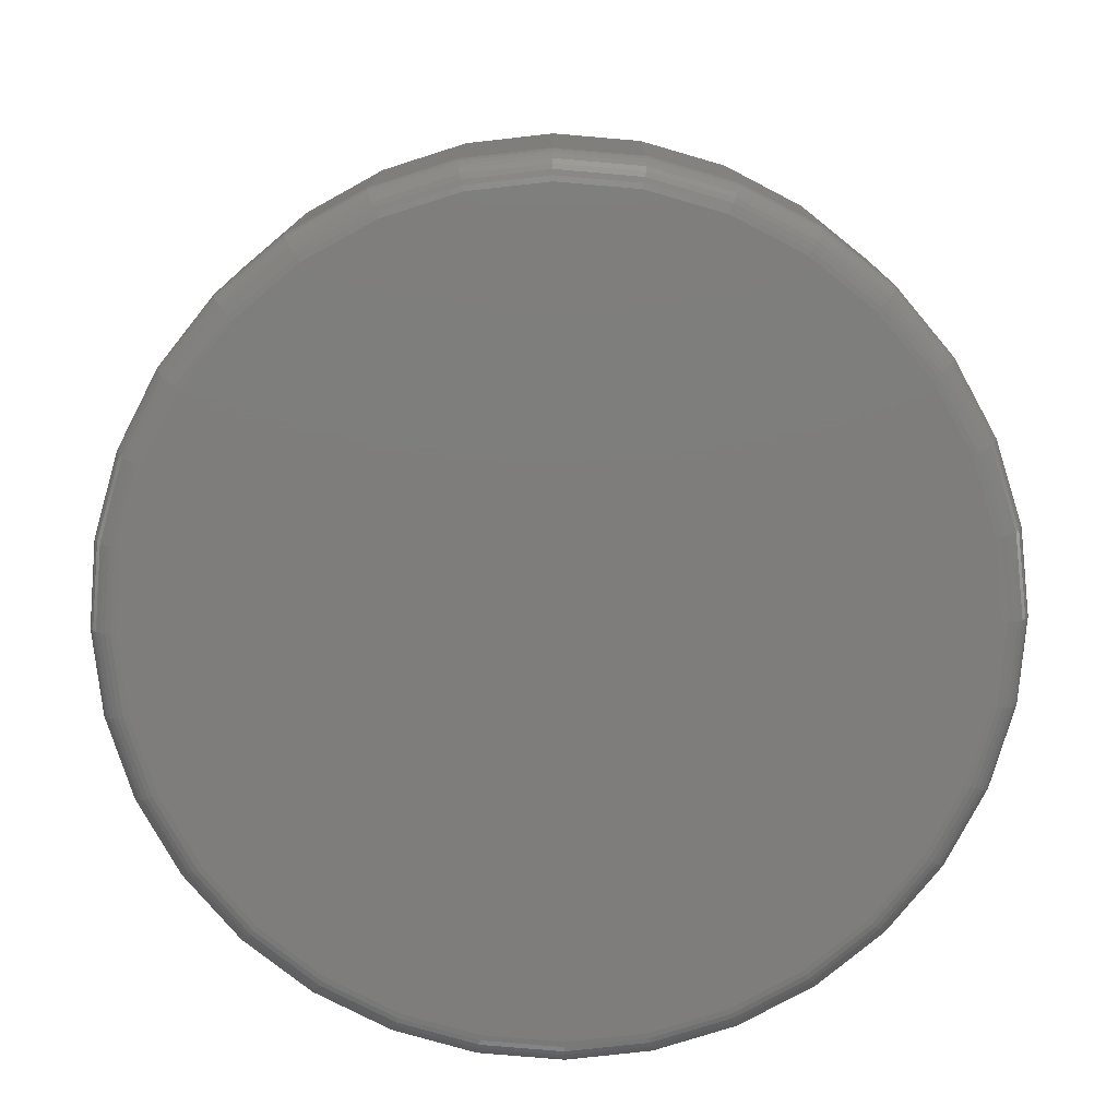
<metadata>
{"format":"stl","ext":"stl","renderer":"f3d","projection":"perspective","resolution":1024,"background":"white","views":[{"elev":-77.2,"azim":-100.5,"up":"+Z"}]}
</metadata>
<code>
# stl→obj: 384 verts, 764 faces
v -0.4025 0.2697 0.2656
v -0.1868 0.279 0.2656
v -0.1288 0.31 0.2656
v 0.3445 0.3433 0.2656
v 0.06505 0.3291 0.2656
v 0.128 0.31 0.2656
v -0.0004112 0.3355 0.2656
v 0.2709 0.4037 0.2656
v 0.187 0.4486 0.2656
v 0.09587 0.4762 0.2656
v 0.001151 0.4855 0.2656
v -0.09357 0.4762 0.2656
v -0.1847 0.4486 0.2656
v -0.2686 0.4037 0.2656
v -0.3422 0.3433 0.2656
v -0.06587 0.3291 0.2656
v -0.3422 -0.3433 0.2656
v -0.2686 -0.4037 0.2656
v -0.0004112 -0.3355 0.2656
v -0.06587 -0.3291 0.2656
v -0.1288 -0.31 0.2656
v -0.1868 -0.279 0.2656
v -0.4025 -0.2697 0.2656
v 0.3445 -0.3433 0.2656
v 0.4049 -0.2697 0.2656
v 0.186 -0.279 0.2656
v 0.128 -0.31 0.2656
v 0.06505 -0.3291 0.2656
v -0.1847 -0.4486 0.2656
v -0.09357 -0.4762 0.2656
v 0.001151 -0.4855 0.2656
v 0.09587 -0.4762 0.2656
v 0.187 -0.4486 0.2656
v 0.2709 -0.4037 0.2656
v -0.2377 0.2373 0.2656
v -0.4474 0.1858 0.2656
v -0.2794 0.1864 0.2656
v -0.3104 0.1284 0.2656
v -0.475 0.09472 0.2656
v -0.3295 0.06546 0.2656
v -0.3359 1.901e-16 0.2656
v -0.4844 5.946e-17 0.2656
v -0.3295 -0.06546 0.2656
v -0.475 -0.09472 0.2656
v -0.3104 -0.1284 0.2656
v -0.4474 -0.1858 0.2656
v -0.2794 -0.1864 0.2656
v -0.2377 -0.2373 0.2656
v 0.4049 0.2697 0.2656
v 0.186 0.279 0.2656
v 0.4497 0.1858 0.2656
v 0.2368 0.2373 0.2656
v 0.2786 0.1864 0.2656
v 0.4773 0.09472 0.2656
v 0.3096 0.1284 0.2656
v 0.3287 0.06546 0.2656
v 0.4867 0 0.2656
v 0.3351 0 0.2656
v 0.4773 -0.09472 0.2656
v 0.3287 -0.06546 0.2656
v 0.4497 -0.1858 0.2656
v 0.3096 -0.1284 0.2656
v 0.2786 -0.1864 0.2656
v 0.2368 -0.2373 0.2656
v 0.3351 0 0.6406
v 0.3287 -0.06546 0.6406
v 0.3096 -0.1284 0.6406
v 0.2786 -0.1864 0.6406
v 0.2368 -0.2373 0.6406
v 0.186 -0.279 0.6406
v 0.128 -0.31 0.6406
v 0.06505 -0.3291 0.6406
v -0.0004112 -0.3355 0.6406
v -0.06587 -0.3291 0.6406
v -0.1288 -0.31 0.6406
v -0.1868 -0.279 0.6406
v -0.2377 -0.2373 0.6406
v -0.2794 -0.1864 0.6406
v -0.3104 -0.1284 0.6406
v -0.3295 -0.06546 0.6406
v -0.3359 1.901e-16 0.6406
v -0.3295 0.06546 0.6406
v -0.3104 0.1284 0.6406
v -0.2794 0.1864 0.6406
v -0.2377 0.2373 0.6406
v -0.1868 0.279 0.6406
v -0.1288 0.31 0.6406
v -0.06587 0.3291 0.6406
v -0.0004112 0.3355 0.6406
v 0.06505 0.3291 0.6406
v 0.128 0.31 0.6406
v 0.186 0.279 0.6406
v 0.2368 0.2373 0.6406
v 0.2786 0.1864 0.6406
v 0.3096 0.1284 0.6406
v 0.3287 0.06546 0.6406
v 0.001151 0.4543 0
v 0.08978 0.4455 0
v -0.08747 0.4455 0
v 0.001151 -0.4543 0
v -0.08747 -0.4455 0
v 0.08978 -0.4455 0
v -0.1727 -0.4197 0
v 0.175 -0.4197 0
v -0.2512 -0.3777 0
v 0.2535 -0.3777 0
v -0.3201 -0.3212 0
v 0.3224 -0.3212 0
v -0.3766 -0.2524 0
v 0.3789 -0.2524 0
v -0.4185 -0.1738 0
v 0.4208 -0.1738 0
v -0.4444 -0.08862 0
v 0.4467 -0.08862 0
v -0.4531 -5.533e-16 0
v 0.4554 -1.15e-16 0
v -0.4444 0.08862 0
v 0.4467 0.08862 0
v -0.4185 0.1738 0
v 0.4208 0.1738 0
v -0.3766 0.2524 0
v 0.3789 0.2524 0
v -0.3201 0.3212 0
v 0.3224 0.3212 0
v -0.2512 0.3777 0
v 0.2535 0.3777 0
v -0.1727 0.4197 0
v 0.175 0.4197 0
v 0.4867 -9.814e-16 0.03125
v 0.4773 -0.09472 0.03125
v 0.4497 -0.1858 0.03125
v 0.4049 -0.2697 0.03125
v 0.3445 -0.3433 0.03125
v 0.2709 -0.4037 0.03125
v 0.187 -0.4486 0.03125
v 0.09587 -0.4762 0.03125
v 0.001151 -0.4855 0.03125
v -0.09357 -0.4762 0.03125
v -0.1847 -0.4486 0.03125
v -0.2686 -0.4037 0.03125
v -0.3422 -0.3433 0.03125
v -0.4025 -0.2697 0.03125
v -0.4474 -0.1858 0.03125
v -0.475 -0.09472 0.03125
v -0.4844 -3.718e-16 0.03125
v -0.475 0.09472 0.03125
v -0.4474 0.1858 0.03125
v -0.4025 0.2697 0.03125
v -0.3422 0.3433 0.03125
v -0.2686 0.4037 0.03125
v -0.1847 0.4486 0.03125
v -0.09357 0.4762 0.03125
v 0.001151 0.4855 0.03125
v 0.09587 0.4762 0.03125
v 0.187 0.4486 0.03125
v 0.2709 0.4037 0.03125
v 0.3445 0.3433 0.03125
v 0.4049 0.2697 0.03125
v 0.4497 0.1858 0.03125
v 0.4773 0.09472 0.03125
v -0.4838 -5.829e-16 0.02515
v -0.4745 0.0946 0.02515
v -0.482 -6.106e-16 0.01929
v -0.4727 0.09426 0.01929
v -0.4791 -6.106e-16 0.01389
v -0.4699 0.09369 0.01389
v -0.4752 -5.829e-16 0.009153
v -0.4661 0.09294 0.009153
v -0.4705 -5.551e-16 0.005267
v -0.4614 0.09201 0.005267
v -0.4651 -5.551e-16 0.002379
v -0.4561 0.09096 0.002379
v -0.4592 -5.829e-16 0.0006005
v -0.4504 0.08981 0.0006005
v 0.4768 0.0946 0.02515
v 0.4861 -2.498e-16 0.02515
v 0.475 0.09426 0.01929
v 0.4843 -2.776e-16 0.01929
v 0.4722 0.09369 0.01389
v 0.4814 -2.776e-16 0.01389
v 0.4684 0.09294 0.009153
v 0.4775 -2.776e-16 0.009153
v 0.4637 0.09201 0.005267
v 0.4728 -2.776e-16 0.005267
v 0.4584 0.09096 0.002379
v 0.4674 -2.498e-16 0.002379
v 0.4527 0.08981 0.0006005
v 0.4615 -2.498e-16 0.0006005
v 0.4492 0.1856 0.02515
v 0.4475 0.1849 0.01929
v 0.4449 0.1838 0.01389
v 0.4413 0.1823 0.009153
v 0.4369 0.1805 0.005267
v 0.4319 0.1784 0.002379
v 0.4265 0.1762 0.0006005
v 0.4044 0.2694 0.02515
v 0.4029 0.2684 0.01929
v 0.4005 0.2668 0.01389
v 0.3972 0.2647 0.009153
v 0.3933 0.262 0.005267
v 0.3888 0.259 0.002379
v 0.3839 0.2558 0.0006005
v 0.344 0.3429 0.02515
v 0.3428 0.3416 0.01929
v 0.3407 0.3396 0.01389
v 0.338 0.3368 0.009153
v 0.3346 0.3335 0.005267
v 0.3308 0.3297 0.002379
v 0.3267 0.3255 0.0006005
v 0.2706 0.4032 0.02515
v 0.2696 0.4017 0.01929
v 0.268 0.3993 0.01389
v 0.2658 0.3961 0.009153
v 0.2632 0.3922 0.005267
v 0.2602 0.3877 0.002379
v 0.2569 0.3828 0.0006005
v 0.1867 0.448 0.02515
v 0.186 0.4464 0.01929
v 0.1849 0.4437 0.01389
v 0.1835 0.4401 0.009153
v 0.1816 0.4357 0.005267
v 0.1796 0.4307 0.002379
v 0.1773 0.4253 0.0006005
v 0.09576 0.4756 0.02515
v 0.09541 0.4739 0.01929
v 0.09485 0.471 0.01389
v 0.09409 0.4672 0.009153
v 0.09316 0.4626 0.005267
v 0.09211 0.4573 0.002379
v 0.09097 0.4515 0.0006005
v 0.001151 0.4849 0.02515
v 0.001151 0.4831 0.01929
v 0.001151 0.4803 0.01389
v 0.001151 0.4764 0.009153
v 0.001151 0.4716 0.005267
v 0.001151 0.4662 0.002379
v 0.001151 0.4604 0.0006005
v -0.09345 0.4756 0.02515
v -0.09311 0.4739 0.01929
v -0.09254 0.471 0.01389
v -0.09178 0.4672 0.009153
v -0.09086 0.4626 0.005267
v -0.08981 0.4573 0.002379
v -0.08866 0.4515 0.0006005
v -0.1844 0.448 0.02515
v -0.1837 0.4464 0.01929
v -0.1826 0.4437 0.01389
v -0.1811 0.4401 0.009153
v -0.1793 0.4357 0.005267
v -0.1773 0.4307 0.002379
v -0.175 0.4253 0.0006005
v -0.2683 0.4032 0.02515
v -0.2673 0.4017 0.01929
v -0.2657 0.3993 0.01389
v -0.2635 0.3961 0.009153
v -0.2609 0.3922 0.005267
v -0.2579 0.3877 0.002379
v -0.2546 0.3828 0.0006005
v -0.3417 0.3429 0.02515
v -0.3405 0.3416 0.01929
v -0.3384 0.3396 0.01389
v -0.3357 0.3368 0.009153
v -0.3323 0.3335 0.005267
v -0.3285 0.3297 0.002379
v -0.3244 0.3255 0.0006005
v -0.402 0.2694 0.02515
v -0.4006 0.2684 0.01929
v -0.3982 0.2668 0.01389
v -0.3949 0.2647 0.009153
v -0.391 0.262 0.005267
v -0.3865 0.259 0.002379
v -0.3816 0.2558 0.0006005
v -0.4469 0.1856 0.02515
v -0.4452 0.1849 0.01929
v -0.4426 0.1838 0.01389
v -0.439 0.1823 0.009153
v -0.4346 0.1805 0.005267
v -0.4296 0.1784 0.002379
v -0.4242 0.1762 0.0006005
v 0.4768 -0.0946 0.02515
v 0.475 -0.09426 0.01929
v 0.4722 -0.09369 0.01389
v 0.4684 -0.09294 0.009153
v 0.4637 -0.09201 0.005267
v 0.4584 -0.09096 0.002379
v 0.4527 -0.08981 0.0006005
v -0.4745 -0.0946 0.02515
v -0.4727 -0.09426 0.01929
v -0.4699 -0.09369 0.01389
v -0.4661 -0.09294 0.009153
v -0.4614 -0.09201 0.005267
v -0.4561 -0.09096 0.002379
v -0.4504 -0.08981 0.0006005
v -0.4469 -0.1856 0.02515
v -0.4452 -0.1849 0.01929
v -0.4426 -0.1838 0.01389
v -0.439 -0.1823 0.009153
v -0.4346 -0.1805 0.005267
v -0.4296 -0.1784 0.002379
v -0.4242 -0.1762 0.0006005
v -0.402 -0.2694 0.02515
v -0.4006 -0.2684 0.01929
v -0.3982 -0.2668 0.01389
v -0.3949 -0.2647 0.009153
v -0.391 -0.262 0.005267
v -0.3865 -0.259 0.002379
v -0.3816 -0.2558 0.0006005
v -0.3417 -0.3429 0.02515
v -0.3405 -0.3416 0.01929
v -0.3384 -0.3396 0.01389
v -0.3357 -0.3368 0.009153
v -0.3323 -0.3335 0.005267
v -0.3285 -0.3297 0.002379
v -0.3244 -0.3255 0.0006005
v -0.2683 -0.4032 0.02515
v -0.2673 -0.4017 0.01929
v -0.2657 -0.3993 0.01389
v -0.2635 -0.3961 0.009153
v -0.2609 -0.3922 0.005267
v -0.2579 -0.3877 0.002379
v -0.2546 -0.3828 0.0006005
v -0.1844 -0.448 0.02515
v -0.1837 -0.4464 0.01929
v -0.1826 -0.4437 0.01389
v -0.1811 -0.4401 0.009153
v -0.1793 -0.4357 0.005267
v -0.1773 -0.4307 0.002379
v -0.175 -0.4253 0.0006005
v -0.09345 -0.4756 0.02515
v -0.09311 -0.4739 0.01929
v -0.09254 -0.471 0.01389
v -0.09178 -0.4672 0.009153
v -0.09086 -0.4626 0.005267
v -0.08981 -0.4573 0.002379
v -0.08866 -0.4515 0.0006005
v 0.001151 -0.4849 0.02515
v 0.001151 -0.4831 0.01929
v 0.001151 -0.4803 0.01389
v 0.001151 -0.4764 0.009153
v 0.001151 -0.4716 0.005267
v 0.001151 -0.4662 0.002379
v 0.001151 -0.4604 0.0006005
v 0.09576 -0.4756 0.02515
v 0.09541 -0.4739 0.01929
v 0.09485 -0.471 0.01389
v 0.09409 -0.4672 0.009153
v 0.09316 -0.4626 0.005267
v 0.09211 -0.4573 0.002379
v 0.09097 -0.4515 0.0006005
v 0.1867 -0.448 0.02515
v 0.186 -0.4464 0.01929
v 0.1849 -0.4437 0.01389
v 0.1835 -0.4401 0.009153
v 0.1816 -0.4357 0.005267
v 0.1796 -0.4307 0.002379
v 0.1773 -0.4253 0.0006005
v 0.2706 -0.4032 0.02515
v 0.2696 -0.4017 0.01929
v 0.268 -0.3993 0.01389
v 0.2658 -0.3961 0.009153
v 0.2632 -0.3922 0.005267
v 0.2602 -0.3877 0.002379
v 0.2569 -0.3828 0.0006005
v 0.344 -0.3429 0.02515
v 0.3428 -0.3416 0.01929
v 0.3407 -0.3396 0.01389
v 0.338 -0.3368 0.009153
v 0.3346 -0.3335 0.005267
v 0.3308 -0.3297 0.002379
v 0.3267 -0.3255 0.0006005
v 0.4044 -0.2694 0.02515
v 0.4029 -0.2684 0.01929
v 0.4005 -0.2668 0.01389
v 0.3972 -0.2647 0.009153
v 0.3933 -0.262 0.005267
v 0.3888 -0.259 0.002379
v 0.3839 -0.2558 0.0006005
v 0.4492 -0.1856 0.02515
v 0.4475 -0.1849 0.01929
v 0.4449 -0.1838 0.01389
v 0.4413 -0.1823 0.009153
v 0.4369 -0.1805 0.005267
v 0.4319 -0.1784 0.002379
v 0.4265 -0.1762 0.0006005
f 1 2 3
f 4 5 6
f 7 5 4
f 7 4 8
f 7 8 9
f 7 9 10
f 7 10 11
f 7 11 12
f 7 12 13
f 7 13 14
f 7 14 15
f 15 1 3
f 15 3 16
f 15 16 7
f 17 18 19
f 17 19 20
f 17 20 21
f 17 21 22
f 17 22 23
f 24 25 26
f 24 26 27
f 24 27 28
f 24 28 19
f 19 18 29
f 19 29 30
f 19 30 31
f 19 31 32
f 19 32 33
f 19 33 34
f 19 34 24
f 2 1 35
f 35 1 36
f 35 36 37
f 37 36 38
f 38 36 39
f 38 39 40
f 40 39 41
f 41 39 42
f 41 42 43
f 43 42 44
f 43 44 45
f 45 44 46
f 45 46 47
f 47 46 48
f 48 46 23
f 48 23 22
f 4 6 49
f 49 6 50
f 49 50 51
f 51 50 52
f 51 52 53
f 51 53 54
f 54 53 55
f 54 55 56
f 54 56 57
f 57 56 58
f 57 58 59
f 59 58 60
f 59 60 61
f 61 60 62
f 61 62 63
f 61 63 25
f 25 63 64
f 25 64 26
f 58 65 60
f 60 65 66
f 60 66 62
f 62 66 67
f 62 67 63
f 63 67 68
f 63 68 64
f 64 68 69
f 64 69 26
f 26 69 70
f 26 70 27
f 27 70 71
f 27 71 28
f 28 71 72
f 28 72 19
f 19 72 73
f 19 73 20
f 20 73 74
f 20 74 21
f 21 74 75
f 21 75 22
f 22 75 76
f 22 76 48
f 48 76 77
f 48 77 47
f 47 77 78
f 47 78 45
f 45 78 79
f 45 79 43
f 43 79 80
f 43 80 41
f 41 80 81
f 41 81 40
f 40 81 82
f 40 82 38
f 38 82 83
f 38 83 37
f 37 83 84
f 37 84 35
f 35 84 85
f 35 85 2
f 2 85 86
f 2 86 3
f 3 86 87
f 3 87 16
f 16 87 88
f 16 88 7
f 7 88 89
f 7 89 5
f 5 89 90
f 5 90 6
f 6 90 91
f 6 91 50
f 50 91 92
f 50 92 52
f 52 92 93
f 52 93 53
f 53 93 94
f 53 94 55
f 55 94 95
f 55 95 56
f 56 95 96
f 56 96 58
f 58 96 65
f 88 90 89
f 90 88 91
f 91 88 87
f 91 87 92
f 92 87 86
f 92 86 93
f 93 86 85
f 93 85 94
f 94 85 84
f 94 84 95
f 95 84 83
f 95 83 96
f 96 83 82
f 96 82 65
f 65 82 81
f 65 81 66
f 66 81 80
f 66 80 67
f 67 80 79
f 67 79 68
f 68 79 78
f 68 78 69
f 69 78 77
f 69 77 70
f 70 77 76
f 70 76 71
f 71 76 75
f 71 75 72
f 72 75 74
f 72 74 73
f 97 98 99
f 100 101 102
f 102 101 103
f 102 103 104
f 104 103 105
f 104 105 106
f 106 105 107
f 106 107 108
f 108 107 109
f 108 109 110
f 110 109 111
f 110 111 112
f 112 111 113
f 112 113 114
f 114 113 115
f 114 115 116
f 116 115 117
f 116 117 118
f 118 117 119
f 118 119 120
f 120 119 121
f 120 121 122
f 122 121 123
f 122 123 124
f 124 123 125
f 124 125 126
f 126 125 127
f 126 127 128
f 128 127 99
f 128 99 98
f 129 57 130
f 130 57 59
f 130 59 131
f 131 59 61
f 131 61 132
f 132 61 25
f 132 25 133
f 133 25 24
f 133 24 134
f 134 24 34
f 134 34 135
f 135 34 33
f 135 33 136
f 136 33 32
f 136 32 137
f 137 32 31
f 137 31 138
f 138 31 30
f 138 30 139
f 139 30 29
f 139 29 140
f 140 29 18
f 140 18 141
f 141 18 17
f 141 17 142
f 142 17 23
f 142 23 143
f 143 23 46
f 143 46 144
f 144 46 44
f 144 44 145
f 145 44 42
f 145 42 146
f 146 42 39
f 146 39 147
f 147 39 36
f 147 36 148
f 148 36 1
f 148 1 149
f 149 1 15
f 149 15 150
f 150 15 14
f 150 14 151
f 151 14 13
f 151 13 152
f 152 13 12
f 152 12 153
f 153 12 11
f 153 11 154
f 154 11 10
f 154 10 155
f 155 10 9
f 155 9 156
f 156 9 8
f 156 8 157
f 157 8 4
f 157 4 158
f 158 4 49
f 158 49 159
f 159 49 51
f 159 51 160
f 160 51 54
f 160 54 129
f 129 54 57
f 145 146 161
f 161 146 162
f 161 162 163
f 163 162 164
f 163 164 165
f 165 164 166
f 165 166 167
f 167 166 168
f 167 168 169
f 169 168 170
f 169 170 171
f 171 170 172
f 171 172 173
f 173 172 174
f 173 174 115
f 115 174 117
f 160 129 175
f 175 129 176
f 175 176 177
f 177 176 178
f 177 178 179
f 179 178 180
f 179 180 181
f 181 180 182
f 181 182 183
f 183 182 184
f 183 184 185
f 185 184 186
f 185 186 187
f 187 186 188
f 187 188 118
f 118 188 116
f 159 160 189
f 189 160 175
f 189 175 190
f 190 175 177
f 190 177 191
f 191 177 179
f 191 179 192
f 192 179 181
f 192 181 193
f 193 181 183
f 193 183 194
f 194 183 185
f 194 185 195
f 195 185 187
f 195 187 120
f 120 187 118
f 158 159 196
f 196 159 189
f 196 189 197
f 197 189 190
f 197 190 198
f 198 190 191
f 198 191 199
f 199 191 192
f 199 192 200
f 200 192 193
f 200 193 201
f 201 193 194
f 201 194 202
f 202 194 195
f 202 195 122
f 122 195 120
f 157 158 203
f 203 158 196
f 203 196 204
f 204 196 197
f 204 197 205
f 205 197 198
f 205 198 206
f 206 198 199
f 206 199 207
f 207 199 200
f 207 200 208
f 208 200 201
f 208 201 209
f 209 201 202
f 209 202 124
f 124 202 122
f 156 157 210
f 210 157 203
f 210 203 211
f 211 203 204
f 211 204 212
f 212 204 205
f 212 205 213
f 213 205 206
f 213 206 214
f 214 206 207
f 214 207 215
f 215 207 208
f 215 208 216
f 216 208 209
f 216 209 126
f 126 209 124
f 155 156 217
f 217 156 210
f 217 210 218
f 218 210 211
f 218 211 219
f 219 211 212
f 219 212 220
f 220 212 213
f 220 213 221
f 221 213 214
f 221 214 222
f 222 214 215
f 222 215 223
f 223 215 216
f 223 216 128
f 128 216 126
f 154 155 224
f 224 155 217
f 224 217 225
f 225 217 218
f 225 218 226
f 226 218 219
f 226 219 227
f 227 219 220
f 227 220 228
f 228 220 221
f 228 221 229
f 229 221 222
f 229 222 230
f 230 222 223
f 230 223 98
f 98 223 128
f 153 154 231
f 231 154 224
f 231 224 232
f 232 224 225
f 232 225 233
f 233 225 226
f 233 226 234
f 234 226 227
f 234 227 235
f 235 227 228
f 235 228 236
f 236 228 229
f 236 229 237
f 237 229 230
f 237 230 97
f 97 230 98
f 152 153 238
f 238 153 231
f 238 231 239
f 239 231 232
f 239 232 240
f 240 232 233
f 240 233 241
f 241 233 234
f 241 234 242
f 242 234 235
f 242 235 243
f 243 235 236
f 243 236 244
f 244 236 237
f 244 237 99
f 99 237 97
f 151 152 245
f 245 152 238
f 245 238 246
f 246 238 239
f 246 239 247
f 247 239 240
f 247 240 248
f 248 240 241
f 248 241 249
f 249 241 242
f 249 242 250
f 250 242 243
f 250 243 251
f 251 243 244
f 251 244 127
f 127 244 99
f 150 151 252
f 252 151 245
f 252 245 253
f 253 245 246
f 253 246 254
f 254 246 247
f 254 247 255
f 255 247 248
f 255 248 256
f 256 248 249
f 256 249 257
f 257 249 250
f 257 250 258
f 258 250 251
f 258 251 125
f 125 251 127
f 149 150 259
f 259 150 252
f 259 252 260
f 260 252 253
f 260 253 261
f 261 253 254
f 261 254 262
f 262 254 255
f 262 255 263
f 263 255 256
f 263 256 264
f 264 256 257
f 264 257 265
f 265 257 258
f 265 258 123
f 123 258 125
f 148 149 266
f 266 149 259
f 266 259 267
f 267 259 260
f 267 260 268
f 268 260 261
f 268 261 269
f 269 261 262
f 269 262 270
f 270 262 263
f 270 263 271
f 271 263 264
f 271 264 272
f 272 264 265
f 272 265 121
f 121 265 123
f 147 148 273
f 273 148 266
f 273 266 274
f 274 266 267
f 274 267 275
f 275 267 268
f 275 268 276
f 276 268 269
f 276 269 277
f 277 269 270
f 277 270 278
f 278 270 271
f 278 271 279
f 279 271 272
f 279 272 119
f 119 272 121
f 146 147 162
f 162 147 273
f 162 273 164
f 164 273 274
f 164 274 166
f 166 274 275
f 166 275 168
f 168 275 276
f 168 276 170
f 170 276 277
f 170 277 172
f 172 277 278
f 172 278 174
f 174 278 279
f 174 279 117
f 117 279 119
f 129 130 176
f 176 130 280
f 176 280 178
f 178 280 281
f 178 281 180
f 180 281 282
f 180 282 182
f 182 282 283
f 182 283 184
f 184 283 284
f 184 284 186
f 186 284 285
f 186 285 188
f 188 285 286
f 188 286 116
f 116 286 114
f 144 145 287
f 287 145 161
f 287 161 288
f 288 161 163
f 288 163 289
f 289 163 165
f 289 165 290
f 290 165 167
f 290 167 291
f 291 167 169
f 291 169 292
f 292 169 171
f 292 171 293
f 293 171 173
f 293 173 113
f 113 173 115
f 143 144 294
f 294 144 287
f 294 287 295
f 295 287 288
f 295 288 296
f 296 288 289
f 296 289 297
f 297 289 290
f 297 290 298
f 298 290 291
f 298 291 299
f 299 291 292
f 299 292 300
f 300 292 293
f 300 293 111
f 111 293 113
f 142 143 301
f 301 143 294
f 301 294 302
f 302 294 295
f 302 295 303
f 303 295 296
f 303 296 304
f 304 296 297
f 304 297 305
f 305 297 298
f 305 298 306
f 306 298 299
f 306 299 307
f 307 299 300
f 307 300 109
f 109 300 111
f 141 142 308
f 308 142 301
f 308 301 309
f 309 301 302
f 309 302 310
f 310 302 303
f 310 303 311
f 311 303 304
f 311 304 312
f 312 304 305
f 312 305 313
f 313 305 306
f 313 306 314
f 314 306 307
f 314 307 107
f 107 307 109
f 140 141 315
f 315 141 308
f 315 308 316
f 316 308 309
f 316 309 317
f 317 309 310
f 317 310 318
f 318 310 311
f 318 311 319
f 319 311 312
f 319 312 320
f 320 312 313
f 320 313 321
f 321 313 314
f 321 314 105
f 105 314 107
f 139 140 322
f 322 140 315
f 322 315 323
f 323 315 316
f 323 316 324
f 324 316 317
f 324 317 325
f 325 317 318
f 325 318 326
f 326 318 319
f 326 319 327
f 327 319 320
f 327 320 328
f 328 320 321
f 328 321 103
f 103 321 105
f 138 139 329
f 329 139 322
f 329 322 330
f 330 322 323
f 330 323 331
f 331 323 324
f 331 324 332
f 332 324 325
f 332 325 333
f 333 325 326
f 333 326 334
f 334 326 327
f 334 327 335
f 335 327 328
f 335 328 101
f 101 328 103
f 137 138 336
f 336 138 329
f 336 329 337
f 337 329 330
f 337 330 338
f 338 330 331
f 338 331 339
f 339 331 332
f 339 332 340
f 340 332 333
f 340 333 341
f 341 333 334
f 341 334 342
f 342 334 335
f 342 335 100
f 100 335 101
f 136 137 343
f 343 137 336
f 343 336 344
f 344 336 337
f 344 337 345
f 345 337 338
f 345 338 346
f 346 338 339
f 346 339 347
f 347 339 340
f 347 340 348
f 348 340 341
f 348 341 349
f 349 341 342
f 349 342 102
f 102 342 100
f 135 136 350
f 350 136 343
f 350 343 351
f 351 343 344
f 351 344 352
f 352 344 345
f 352 345 353
f 353 345 346
f 353 346 354
f 354 346 347
f 354 347 355
f 355 347 348
f 355 348 356
f 356 348 349
f 356 349 104
f 104 349 102
f 134 135 357
f 357 135 350
f 357 350 358
f 358 350 351
f 358 351 359
f 359 351 352
f 359 352 360
f 360 352 353
f 360 353 361
f 361 353 354
f 361 354 362
f 362 354 355
f 362 355 363
f 363 355 356
f 363 356 106
f 106 356 104
f 133 134 364
f 364 134 357
f 364 357 365
f 365 357 358
f 365 358 366
f 366 358 359
f 366 359 367
f 367 359 360
f 367 360 368
f 368 360 361
f 368 361 369
f 369 361 362
f 369 362 370
f 370 362 363
f 370 363 108
f 108 363 106
f 132 133 371
f 371 133 364
f 371 364 372
f 372 364 365
f 372 365 373
f 373 365 366
f 373 366 374
f 374 366 367
f 374 367 375
f 375 367 368
f 375 368 376
f 376 368 369
f 376 369 377
f 377 369 370
f 377 370 110
f 110 370 108
f 131 132 378
f 378 132 371
f 378 371 379
f 379 371 372
f 379 372 380
f 380 372 373
f 380 373 381
f 381 373 374
f 381 374 382
f 382 374 375
f 382 375 383
f 383 375 376
f 383 376 384
f 384 376 377
f 384 377 112
f 112 377 110
f 130 131 280
f 280 131 378
f 280 378 281
f 281 378 379
f 281 379 282
f 282 379 380
f 282 380 283
f 283 380 381
f 283 381 284
f 284 381 382
f 284 382 285
f 285 382 383
f 285 383 286
f 286 383 384
f 286 384 114
f 114 384 112

</code>
